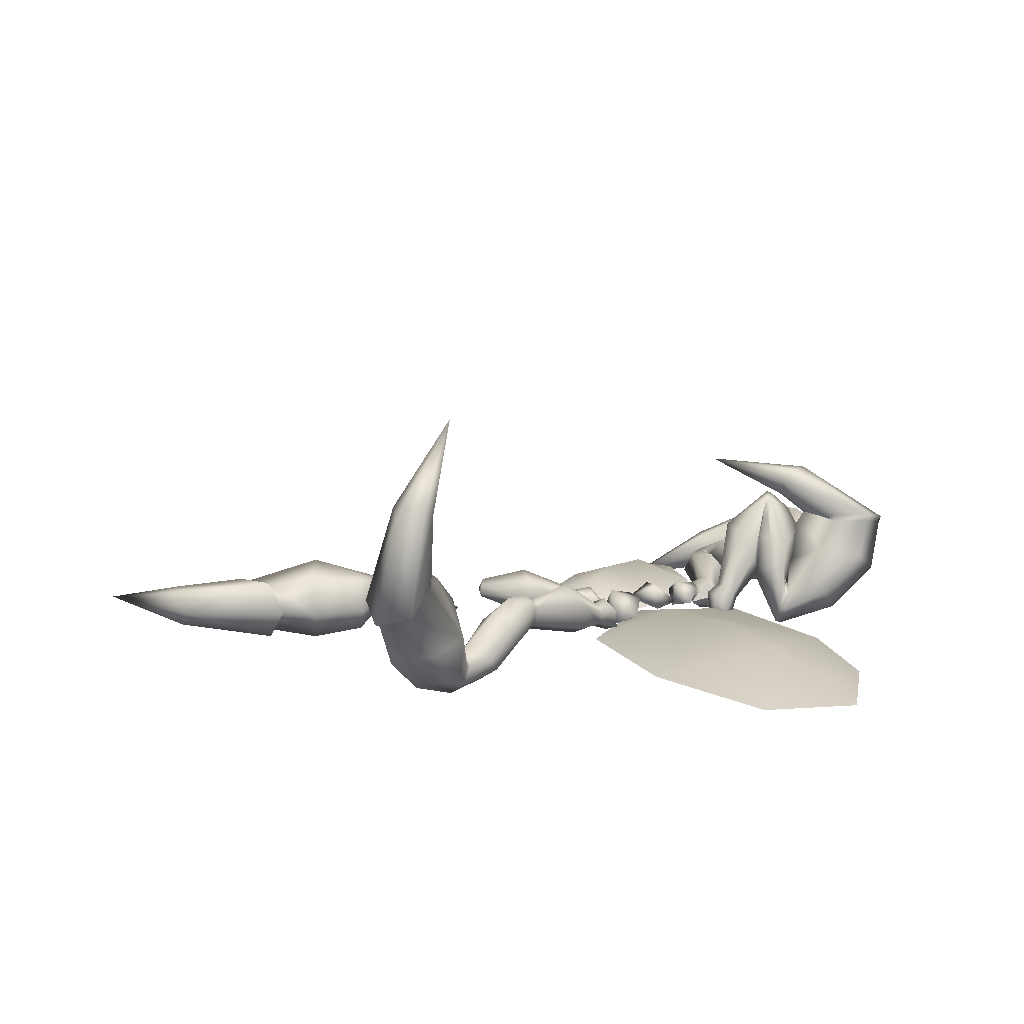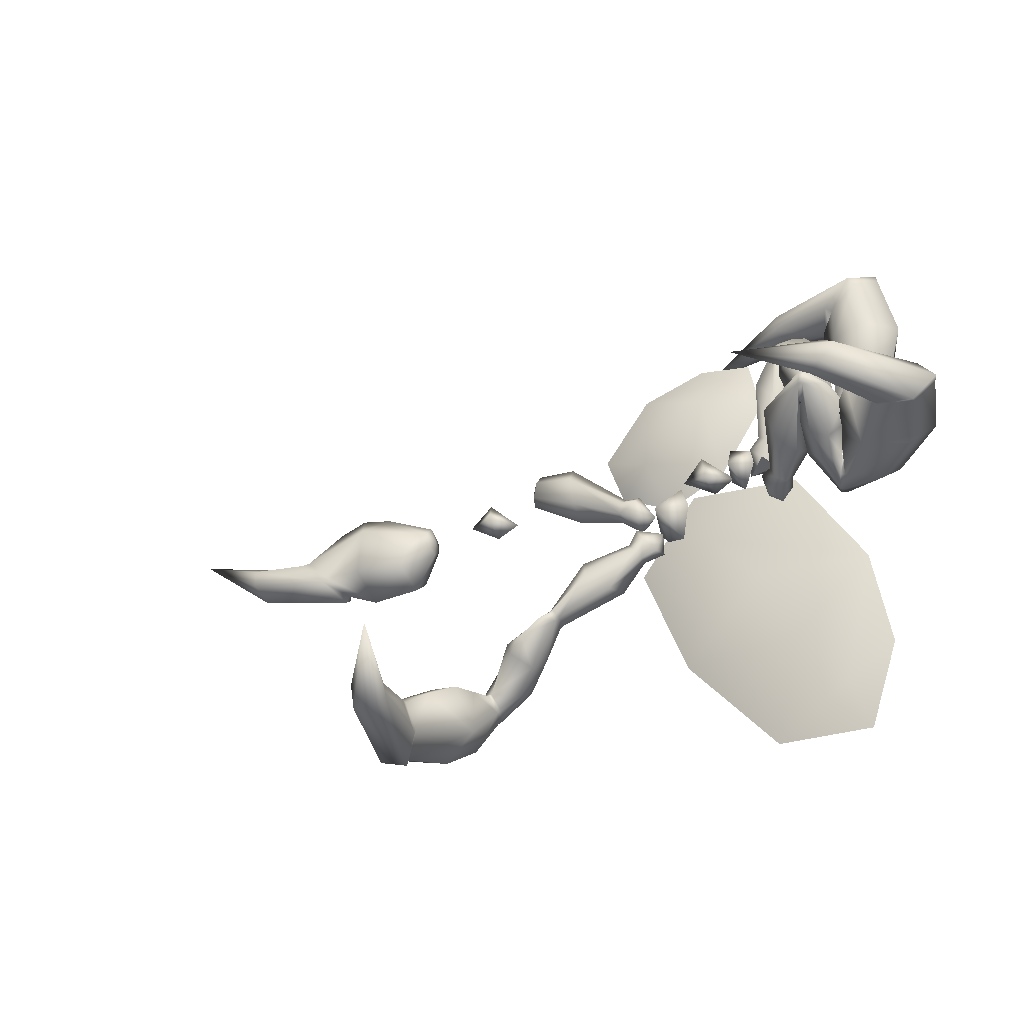
<metadata>
{"format":"obj","ext":"obj","renderer":"f3d","projection":"perspective","resolution":1024,"background":"white","views":[{"elev":17.3,"azim":173.0,"up":"+Y"},{"elev":-29.8,"azim":-155.3,"up":"+Z"}]}
</metadata>
<code>
g default
v -48.62 4.481 -27.85
v -49.31 26.61 -16.7
v -53.87 16.34 -9.158
v -62.11 5.899 -14.64
v -65.78 5.722 -27.66
v -105.6 92.37 17.68
v -128 72.74 1.099
v -113.7 50.85 7.654
v -121.1 88.06 9.238
v -99.57 77.72 5.33
v -102 80.88 12.75
v -89.33 68.94 1.376
v -101.5 56.14 11.02
v -113.5 33.3 -18.17
v -110.4 33.23 -2.005
v -125.1 57.39 -6.509
v -99.82 36.63 0.3171
v -88.18 40.75 -12.83
v -103.1 4.173 -32.03
v -106.7 8.562 -19.05
v -102.5 93.24 18.03
v -104.1 100.9 16.61
v -107.4 100.1 16.05
v -96.63 78.47 5.837
v -98.57 81.84 13.14
v -110.7 19.82 -13.69
v -182.4 66.75 15.36
v -183.3 69.05 20.85
v -195.6 76.28 -1.9
v -115.2 99.26 13.47
v -116.6 100.6 29.45
v -139.1 80.74 3.218
v -156.4 68.25 14.44
v -142.9 76.83 1.121
v -155.4 70.83 19.62
v -186.2 42.77 -17.78
v -171.6 37.7 9.225
v -133.8 86.35 6.442
v -120.9 69.8 -0.8947
v -138.6 42.71 13.57
v -142.7 13.26 -7.353
v -151.1 14.2 -29.77
v -117.9 49.85 -10.44
v -113.9 19.03 -14.28
v -116 32.68 -18.63
v -128.3 19.26 -4.504
v -107.1 3.18 -32.76
v -110.4 7.642 -19.73
v -136 119.5 22.2
v -197.7 80.58 0.07725
v -126.2 108.8 32.93
v -61.52 126.9 29.68
v -105.1 96.72 9.004
v -112.2 64.38 -19.06
v -101.4 85.69 3.137
v -100 69.66 -15.69
v -109 46.01 -27.24
v -98.38 49.4 -24.92
v -105.7 17.32 -36.66
v -102.1 97.48 9.556
v -98.07 86.54 3.749
v -109.7 28.58 -31.3
v -180.6 83.38 -18.88
v -181.2 89.14 -20.52
v -115.3 112.7 4.597
v -154.8 82.51 -14.93
v -153.5 88.14 -16.01
v -169 60.22 -36.93
v -136 65.26 -32.64
v -140.7 30.88 -43.41
v -112.9 27.79 -31.88
v -126.3 36.16 -39.1
v -109.4 16.4 -37.34
v -124.9 120.9 8.076
v -52.95 26.81 -30.48
v -61.19 16.36 -35.96
v -69.3 77.44 6.462
v -91.42 41 -12.37
v -85.35 56.14 -22.22
v -74.41 72.56 -13.69
v -86.54 42.64 5.292
v -75.6 59.07 13.82
v -72.01 22.05 -20.97
v -68.2 28.17 -26.63
v -58 32.58 -15.2
v -61.19 33.43 -23.75
v -68.8 21.38 -12.79
v -61.79 26.64 -9.905
v -37.73 15.04 -8.335
v -40.25 13.92 12.17
v -48.52 4.558 6.962
v -58.46 7.788 -2.925
v -60.12 20.38 -7.605
v -71.79 17.14 95.98
v -101.2 30.95 85.65
v -96.96 16.02 63.69
v -88.24 27.62 98.61
v -73.74 23.73 76.35
v -74.36 18.02 82.76
v -65.19 22.4 67.25
v -83.56 13.28 64.34
v -113.1 35.59 31.43
v -108.1 19.99 34.61
v -105 32.64 68.94
v -96.98 17.78 33.97
v -85.31 30.16 28.18
v -118.5 38.62 -1.12
v -118.9 28.1 8.137
v -68.62 16.43 95.36
v -66.08 20.14 102.2
v -69.4 21.1 102.8
v -70.74 22.87 75.75
v -70.84 17.24 82.09
v -116.8 26.92 20.71
v -149.8 21.04 109.9
v -148.7 16.41 113.5
v -155.3 41.35 120.7
v -78.12 23.33 97.46
v -77.21 8.431 102.8
v -108.1 31.4 90.52
v -128.6 19.48 94.7
v -113.7 32.9 89.44
v -125.9 15 97.34
v -168.2 47.02 69.76
v -157.3 18.37 65.82
v -107.5 31.59 93.62
v -107.9 32.74 71.58
v -134.3 13.02 59.72
v -150.4 23.13 35.94
v -158.4 45.65 34.34
v -114.8 35.76 47.3
v -119.9 27.55 21.33
v -115.6 36.08 31.92
v -134.8 20.57 34
v -122.4 39.41 -0.3404
v -122.5 28.83 8.859
v -80.69 22.04 124.8
v -154.1 40.7 125.7
v -79.11 8.088 114.5
v -7.7 5.797 93.03
v -69.03 26.42 96.42
v -91.04 45.27 65.28
v -71.3 28.31 83.26
v -77.64 42.52 65.93
v -102.5 47.62 36.12
v -91.39 45.41 35.47
v -114.8 47.3 9.167
v -65.92 25.49 95.8
v -67.85 27.28 82.57
v -112.7 46.12 21.74
v -140.4 57.78 112.5
v -137.3 60.8 116.7
v -70.36 35.1 104.7
v -120.5 50.99 96.94
v -116.1 53.24 100.1
v -145.7 68.37 68.65
v -122.7 63.09 62.55
v -141.5 62.29 38.02
v -115.8 46.75 22.36
v -126.3 58.14 35.99
v -118.4 48.03 9.889
v -72.26 34.76 116.4
v -41.67 27.31 7.507
v -51.61 30.54 -2.379
v -48.43 15.82 70.9
v -76.87 25.24 35.2
v -65.47 38.04 43.52
v -51.74 33.53 59.44
v -74.31 8.686 42.81
v -60.59 4.171 58.73
v -62.46 21.62 10.92
v -56.33 27.99 13.33
v -47.06 16.77 19.84
v -48.63 25.56 17.79
v -60.78 13.22 12.98
v -53.07 10.79 17.44
v 49.61 12.52 -17.18
v 49.57 24.6 -11.07
v 37.96 23.03 -30.24
v 49.61 11.2 -31.5
v 49.57 21.95 -39.73
v 137.1 27.89 13.54
v 217.3 40.35 -18.39
v 131 29.07 25.07
v 132.5 23.88 19.4
v 135.3 22.13 7.146
v 137 26.58 0.5738
v 297 35.69 -48.09
v 307.9 12.88 -39.3
v 305.3 17.16 -35.97
v 340.7 36.68 -11.71
v 377.4 21.52 -12.32
v 372.5 35.89 -7.162
v 328 16.68 -20.23
v 334.8 36.9 -11.41
v 324.1 20.45 -18.12
v 273 11.26 -39.44
v 271.9 35.68 -58.91
v 303.5 39.35 6.903
v 268.7 13.77 -5.714
v 282.3 40.56 14.13
v 236.7 17.85 -42.33
v 235 37.02 -56.58
v 220.8 41.18 -7.067
v 219.9 30.88 -13.46
v 259.3 41 9.87
v 234.5 19.87 -26.73
v 218.5 39.46 -30.15
v 219 30.22 -22.38
v 298.9 35.29 -52.91
v 373.9 33.8 -36.7
v 377.2 20.65 -25.05
v 432.7 34.82 7.637
v 132.6 33.27 18.49
v 135.3 32.54 6.141
v 309.5 58.68 -42.46
v 306.6 55.07 -38.58
v 378.3 49.04 -14.21
v 329.4 56.14 -22.95
v 325.2 52.97 -20.35
v 274.7 62.5 -43.11
v 270.3 65.08 -9.388
v 238 57.9 -45.22
v 220.4 50.39 -15.15
v 235.7 58.29 -29.51
v 219.5 49.73 -24.06
v 378.1 48.17 -26.95
v 49.53 36.2 -19.37
v 49.53 34.87 -33.7
v 102.9 28.87 24.21
v 97.57 24.58 -21.89
v 98.33 41.24 -12.67
v 99.96 43.22 8.676
v 98.44 10.7 -9.837
v 100.1 12.68 11.51
v 63.61 32.23 -25.31
v 64.79 23.94 -29.03
v 60.17 25.57 -11.24
v 61.3 33.05 -16.41
v 63.66 16.87 -23.89
v 61.35 17.68 -14.99
v 49.98 32.38 -43.59
v 43.68 38.38 -53.96
v 33.16 20.5 -44.37
v 48.75 18.28 -41.02
v 41.22 10.18 -48.82
v 149.1 52.12 -128
v 129.8 70.34 -132.2
v 113.7 56.9 -111.3
v 115.8 68.21 -120.1
v 125.6 32.06 -126.3
v 115.8 44.99 -111.5
v 113 38.67 -115.7
v 142.5 41.96 -121.7
v 165 34.87 -142.1
v 166.1 43.29 -162.2
v 141.8 62.93 -142.1
v 150.9 13.98 -147.3
v 160.3 25.72 -137.4
v 176.8 11.94 -169.5
v 180 21.81 -159.8
v 109.8 62.61 -114.7
v 107.4 62.2 -112.7
v 111.3 56.49 -109.6
v 113.2 44.54 -109.6
v 110.8 38.29 -113.9
v 175.8 33.91 -157
v 230.3 85.09 -219.1
v 238.4 97 -196.6
v 233.4 93.71 -197.3
v 197.9 124.4 -193.8
v 209.1 162.8 -187.5
v 196.5 156.2 -194.5
v 219.5 114.6 -185.7
v 198.3 118.5 -193.8
v 216 110.1 -186.9
v 226.6 63.74 -181
v 222.5 54.03 -210.7
v 186.8 106.2 -183.2
v 203.5 68.18 -161.6
v 175 86.19 -172
v 209 36.52 -172.1
v 204 27.44 -193.7
v 167.9 44.31 -163.8
v 178.1 35.21 -159
v 171.2 63.73 -167.6
v 197 41.8 -163.2
v 179.7 13.56 -172
v 182.6 23.31 -162.2
v 233.7 87.53 -222.2
v 216.9 160.7 -212.3
v 218 164 -195.2
v 176.6 222.1 -181.2
v 129.6 50.73 -150.6
v 107.4 56.34 -118.7
v 108.8 44.36 -119.7
v 123 40.57 -144.3
v 146.6 33.55 -163.4
v 141.8 24.41 -158.8
v 167.2 20.88 -174.7
v 105.2 55.94 -116.8
v 106.4 43.93 -117.6
v 163 32.98 -171.9
v 208.5 94.8 -231.4
v 208.7 91.89 -226.1
v 191.1 161.5 -208.4
v 193.8 112.7 -215.7
v 194.8 108.5 -211.6
v 193.2 61.28 -220
v 170 65.71 -200.6
v 182.9 34.6 -202.6
v 165.3 34.28 -173.9
v 171.9 39.96 -192.4
v 169.8 22.38 -177.1
v 200 162.6 -216.1
v 35.64 30.2 -62.43
v 34.41 16.1 -59.85
v 80.17 64.54 -89.68
v 71.73 20.07 -78.56
v 63.27 29.35 -92.9
v 66.53 50.09 -97.52
v 82.94 31.48 -69.47
v 86.2 52.22 -74.09
v 48.34 21.89 -66.78
v 53.65 18.04 -60.38
v 51.52 36.36 -60.88
v 47.27 31.05 -67.03
v 57.65 23.31 -54.56
v 56.58 32.47 -54.81
v 194.8 20.88 -2.332
v 177.5 21.83 13.18
v 172.7 17.54 -14.96
v 174.1 32.91 -2.818
v 174.2 10.51 -1.091
v 155.8 17.86 -6.619
v -6.48 31.76 -9.996
v 14.2 20.87 -4.848
v -7.877 12.87 -15.17
v -3.147 27.81 9.053
v -6.388 11.81 0.3465
v -24.83 16.41 -7.614
v -25.06 31.59 -2.242
v -23.32 17.71 17.18
v -21.3 13.2 -7.991
v -42 26.88 6.721
v -35.44 11.67 -1.523
v -33.99 19.06 -20.71
v 33.48 36.22 -29.79
v 37.63 15.53 -16.92
v 37.47 12.75 -40.97
v 14.63 27.43 -13.45
v 21.29 8.735 -28.31
v 16.55 21.02 -52.59
v -22.02 14.82 1.028
v -43.37 25.21 -2.789
v 30.94 15.4 -49.52
v 9.549 27.1 -27.9
v -43.93 31.91 -101.6
v 21.27 11.47 -155.6
v -66.12 31.05 -157
v -133.1 11.63 -164.4
v -120.3 11.81 -92.82
v -99.47 18.43 -191
v -43.64 11.63 -227.3
v -111.9 11.64 -226.9
v 10.16 11.47 -13.72
v 53.45 11.55 -73.23
v -6.515 30.22 -63.04
v -70.91 11.57 -17.28
v 23.69 31.91 39.76
v -14.12 11.47 2.117
v -5.492 31.05 58.94
v -1.905 11.63 98.16
v 45.32 11.81 81.85
v -21.05 18.43 82
v -48.39 11.63 54.25
v -40.21 11.64 93.3
v 67.75 11.47 -1.487
v 28.6 11.55 -19.35
v 41.43 30.22 13.82
v 80.62 11.57 34.85
g sfx_mo_charogneinsect
f 1 2 3
f 4 5 1
f 3 4 1
f 6 7 8
f 6 9 7
f 10 11 12
f 12 11 13
f 11 6 13
f 13 6 8
f 8 14 15
f 8 16 14
f 12 17 18
f 12 13 17
f 13 15 17
f 13 8 15
f 18 17 19
f 17 20 19
f 8 7 16
f 21 22 23
f 23 6 21
f 24 25 11
f 11 10 24
f 25 21 6
f 6 11 25
f 17 15 20
f 15 26 20
f 15 14 26
f 27 28 29
f 30 31 32
f 33 34 35
f 33 28 27
f 27 36 37
f 27 29 36
f 34 33 38
f 39 38 40
f 33 27 40
f 40 27 37
f 37 36 41
f 41 36 42
f 43 44 45
f 43 40 44
f 40 37 46
f 46 37 41
f 41 42 47
f 48 46 41
f 48 41 47
f 39 40 43
f 35 28 33
f 34 32 35
f 28 49 50
f 29 28 50
f 31 28 35
f 32 31 35
f 31 51 28
f 51 49 28
f 38 33 40
f 49 51 52
f 31 30 52
f 51 31 52
f 44 46 48
f 40 46 44
f 26 14 45
f 45 44 26
f 19 20 48
f 48 47 19
f 20 26 44
f 44 48 20
f 6 23 9
f 53 54 7
f 53 7 9
f 10 12 55
f 12 56 55
f 55 56 53
f 56 54 53
f 54 57 14
f 54 14 16
f 12 18 58
f 12 58 56
f 56 58 57
f 56 57 54
f 18 19 58
f 58 19 59
f 54 16 7
f 60 23 22
f 23 60 53
f 24 55 61
f 55 24 10
f 61 53 60
f 53 61 55
f 58 59 57
f 57 59 62
f 57 62 14
f 63 29 64
f 30 32 65
f 66 67 34
f 66 63 64
f 63 68 36
f 63 36 29
f 34 38 66
f 39 69 38
f 66 69 63
f 69 68 63
f 68 70 36
f 70 42 36
f 43 45 71
f 43 71 69
f 69 72 68
f 72 70 68
f 70 47 42
f 73 47 70
f 72 73 70
f 39 43 69
f 67 66 64
f 34 67 32
f 64 50 49
f 29 50 64
f 65 67 64
f 32 67 65
f 65 64 74
f 74 64 49
f 38 69 66
f 49 52 74
f 65 52 30
f 74 52 65
f 71 73 72
f 69 71 72
f 62 45 14
f 45 62 71
f 19 73 59
f 73 19 47
f 59 71 62
f 71 59 73
f 2 1 75
f 76 1 5
f 75 1 76
f 53 9 23
f 21 77 22
f 25 24 78
f 60 22 77
f 61 78 24
f 60 79 61
f 78 61 79
f 60 77 80
f 79 60 80
f 25 78 81
f 21 25 81
f 81 82 21
f 77 21 82
f 83 79 84
f 79 83 78
f 80 77 85
f 85 86 80
f 84 80 86
f 80 84 79
f 81 78 83
f 83 87 81
f 88 81 87
f 81 88 82
f 85 82 88
f 82 85 77
f 5 84 76
f 84 5 83
f 86 85 2
f 2 75 86
f 84 86 75
f 75 76 84
f 87 83 5
f 5 4 87
f 3 87 4
f 87 3 88
f 2 88 3
f 88 2 85
f 89 90 91
f 92 93 89
f 91 92 89
f 94 95 96
f 94 97 95
f 98 99 100
f 100 99 101
f 99 94 101
f 101 94 96
f 96 102 103
f 96 104 102
f 100 105 106
f 100 101 105
f 101 103 105
f 101 96 103
f 106 105 107
f 105 108 107
f 96 95 104
f 109 110 111
f 111 94 109
f 112 113 99
f 99 98 112
f 113 109 94
f 94 99 113
f 105 103 108
f 103 114 108
f 103 102 114
f 115 116 117
f 118 119 120
f 121 122 123
f 121 116 115
f 115 124 125
f 115 117 124
f 122 121 126
f 127 126 128
f 121 115 128
f 128 115 125
f 125 124 129
f 129 124 130
f 131 132 133
f 131 128 132
f 128 125 134
f 134 125 129
f 129 130 135
f 136 134 129
f 136 129 135
f 127 128 131
f 123 116 121
f 122 120 123
f 116 137 138
f 117 116 138
f 119 116 123
f 120 119 123
f 119 139 116
f 139 137 116
f 126 121 128
f 137 139 140
f 119 118 140
f 139 119 140
f 132 134 136
f 128 134 132
f 114 102 133
f 133 132 114
f 107 108 136
f 136 135 107
f 108 114 132
f 132 136 108
f 94 111 97
f 141 142 95
f 141 95 97
f 98 100 143
f 100 144 143
f 143 144 141
f 144 142 141
f 142 145 102
f 142 102 104
f 100 106 146
f 100 146 144
f 144 146 145
f 144 145 142
f 106 107 146
f 146 107 147
f 142 104 95
f 148 111 110
f 111 148 141
f 112 143 149
f 143 112 98
f 149 141 148
f 141 149 143
f 146 147 145
f 145 147 150
f 145 150 102
f 151 117 152
f 118 120 153
f 154 155 122
f 154 151 152
f 151 156 124
f 151 124 117
f 122 126 154
f 127 157 126
f 154 157 151
f 157 156 151
f 156 158 124
f 158 130 124
f 131 133 159
f 131 159 157
f 157 160 156
f 160 158 156
f 158 135 130
f 161 135 158
f 160 161 158
f 127 131 157
f 155 154 152
f 122 155 120
f 152 138 137
f 117 138 152
f 153 155 152
f 120 155 153
f 153 152 162
f 162 152 137
f 126 157 154
f 137 140 162
f 153 140 118
f 162 140 153
f 159 161 160
f 157 159 160
f 150 133 102
f 133 150 159
f 107 161 147
f 161 107 135
f 147 159 150
f 159 147 161
f 90 89 163
f 163 89 164
f 141 97 111
f 109 165 110
f 113 112 166
f 148 110 165
f 149 166 112
f 148 167 149
f 166 149 167
f 148 165 168
f 167 148 168
f 113 166 169
f 109 113 169
f 169 170 109
f 165 109 170
f 171 167 172
f 167 171 166
f 168 165 173
f 173 174 168
f 172 168 174
f 168 172 167
f 169 166 171
f 171 175 169
f 176 169 175
f 169 176 170
f 173 170 176
f 170 173 165
f 93 172 164
f 172 93 171
f 174 173 90
f 90 163 174
f 172 174 163
f 163 164 172
f 175 171 93
f 93 92 175
f 91 175 92
f 175 91 176
f 90 176 91
f 176 90 173
f 177 178 179
f 179 181 180
f 179 180 177
f 182 184 185
f 182 186 187
f 182 185 186
f 188 189 190
f 191 192 193
f 194 195 196
f 190 189 196
f 197 198 190
f 198 188 190
f 199 196 195
f 200 199 201
f 200 190 196
f 197 190 200
f 202 198 197
f 203 198 202
f 204 205 206
f 205 200 206
f 207 197 200
f 202 197 207
f 208 203 202
f 202 207 209
f 208 202 209
f 206 200 201
f 196 189 194
f 194 191 195
f 210 211 189
f 210 189 188
f 194 189 192
f 194 192 191
f 189 212 192
f 189 211 212
f 200 196 199
f 213 212 211
f 213 193 192
f 213 192 212
f 209 207 205
f 205 207 200
f 183 205 204
f 183 208 209
f 183 209 205
f 184 182 214
f 215 182 187
f 214 182 215
f 216 188 217
f 218 191 193
f 195 219 220
f 216 217 220
f 198 221 217
f 188 198 217
f 220 199 195
f 199 222 201
f 217 222 220
f 217 221 222
f 198 223 221
f 198 203 223
f 224 204 206
f 222 224 206
f 221 225 222
f 221 223 225
f 203 208 223
f 223 208 226
f 223 226 225
f 222 206 201
f 216 220 219
f 191 219 195
f 211 210 216
f 216 210 188
f 216 219 218
f 218 219 191
f 227 216 218
f 211 216 227
f 220 222 199
f 227 213 211
f 193 213 218
f 218 213 227
f 225 226 224
f 225 224 222
f 224 183 204
f 208 183 226
f 226 183 224
f 228 179 178
f 181 179 229
f 229 179 228
f 184 230 185
f 231 187 186
f 230 184 214
f 187 231 215
f 215 232 214
f 232 215 231
f 233 230 214
f 233 214 232
f 234 231 186
f 234 186 185
f 185 235 234
f 235 185 230
f 236 232 237
f 231 237 232
f 238 230 233
f 233 239 238
f 239 233 236
f 232 236 233
f 237 231 234
f 234 240 237
f 240 234 241
f 235 241 234
f 241 235 238
f 230 238 235
f 229 236 181
f 237 181 236
f 178 238 239
f 239 228 178
f 228 239 236
f 236 229 228
f 181 237 240
f 240 180 181
f 180 240 177
f 241 177 240
f 177 241 178
f 238 178 241
f 242 243 244
f 244 246 245
f 244 245 242
f 247 248 249
f 248 250 249
f 251 252 253
f 254 252 251
f 254 249 252
f 247 249 254
f 255 256 247
f 256 257 247
f 258 259 251
f 259 254 251
f 259 255 254
f 255 247 254
f 260 259 258
f 260 261 259
f 257 248 247
f 262 263 264
f 264 249 262
f 252 265 266
f 266 253 252
f 249 264 265
f 265 252 249
f 261 255 259
f 261 267 255
f 267 256 255
f 268 269 270
f 271 272 273
f 274 275 276
f 270 269 276
f 277 278 270
f 278 268 270
f 279 276 275
f 280 279 281
f 280 270 276
f 277 270 280
f 282 278 277
f 283 278 282
f 284 285 286
f 285 280 286
f 287 277 280
f 282 277 287
f 288 283 282
f 282 287 289
f 288 282 289
f 286 280 281
f 276 269 274
f 274 271 275
f 290 291 269
f 290 269 268
f 274 269 272
f 274 272 271
f 269 292 272
f 269 291 292
f 280 276 279
f 293 292 291
f 293 273 272
f 293 272 292
f 289 287 285
f 285 287 280
f 284 256 267
f 267 285 284
f 289 261 260
f 260 288 289
f 285 267 261
f 261 289 285
f 250 262 249
f 248 294 295
f 250 248 295
f 296 251 253
f 296 297 251
f 295 297 296
f 295 294 297
f 256 298 294
f 257 256 294
f 299 258 251
f 297 299 251
f 298 299 297
f 294 298 297
f 299 260 258
f 300 260 299
f 248 257 294
f 263 262 301
f 295 301 262
f 302 296 266
f 253 266 296
f 301 295 302
f 296 302 295
f 298 300 299
f 303 300 298
f 256 303 298
f 304 268 305
f 306 271 273
f 275 307 308
f 304 305 308
f 278 309 305
f 268 278 305
f 308 279 275
f 279 310 281
f 305 310 308
f 305 309 310
f 278 311 309
f 278 283 311
f 312 284 286
f 310 312 286
f 309 313 310
f 309 311 313
f 283 288 311
f 311 288 314
f 311 314 313
f 310 286 281
f 304 308 307
f 271 307 275
f 291 290 304
f 304 290 268
f 304 307 306
f 306 307 271
f 315 304 306
f 291 304 315
f 308 310 279
f 315 293 291
f 273 293 306
f 306 293 315
f 313 314 312
f 313 312 310
f 256 284 303
f 312 303 284
f 300 314 260
f 288 260 314
f 303 312 300
f 314 300 312
f 316 244 243
f 246 244 317
f 317 244 316
f 262 250 295
f 263 318 264
f 319 266 265
f 318 263 301
f 266 319 302
f 302 320 301
f 320 302 319
f 321 318 301
f 321 301 320
f 322 319 265
f 322 265 264
f 264 323 322
f 323 264 318
f 324 320 325
f 319 325 320
f 326 318 321
f 321 327 326
f 327 321 324
f 320 324 321
f 325 319 322
f 322 328 325
f 328 322 329
f 323 329 322
f 329 323 326
f 318 326 323
f 317 324 246
f 325 246 324
f 243 326 327
f 327 316 243
f 316 327 324
f 324 317 316
f 246 325 328
f 328 245 246
f 245 328 242
f 329 242 328
f 242 329 243
f 326 243 329
f 164 89 93
f 333 330 332
f 333 331 330
f 334 332 330
f 334 330 331
f 332 335 333
f 335 331 333
f 335 332 334
f 331 335 334
f 336 337 338
f 336 339 337
f 340 338 337
f 340 337 339
f 338 341 336
f 341 339 336
f 341 338 340
f 339 341 340
f 342 343 354
f 342 345 343
f 346 354 343
f 346 343 345
f 344 347 342
f 347 355 342
f 347 344 346
f 355 347 346
f 348 349 350
f 348 351 349
f 352 350 349
f 352 349 351
f 350 356 348
f 353 357 348
f 356 350 352
f 357 353 352
f 346 344 354
f 342 354 344
f 345 355 346
f 355 345 342
f 353 356 352
f 356 353 348
f 351 357 352
f 357 351 348
f 358 359 360
f 361 362 363
f 359 364 360
f 364 365 363
f 366 367 368
f 362 369 368
f 367 359 368
f 359 358 368
f 369 366 368
f 362 358 360
f 358 362 368
f 363 362 360
f 364 363 360
f 365 361 363
f 370 371 372
f 373 374 375
f 371 376 372
f 376 377 375
f 378 379 380
f 374 381 380
f 379 371 380
f 371 370 380
f 381 378 380
f 374 370 372
f 370 374 380
f 375 374 372
f 376 375 372
f 377 373 375

</code>
